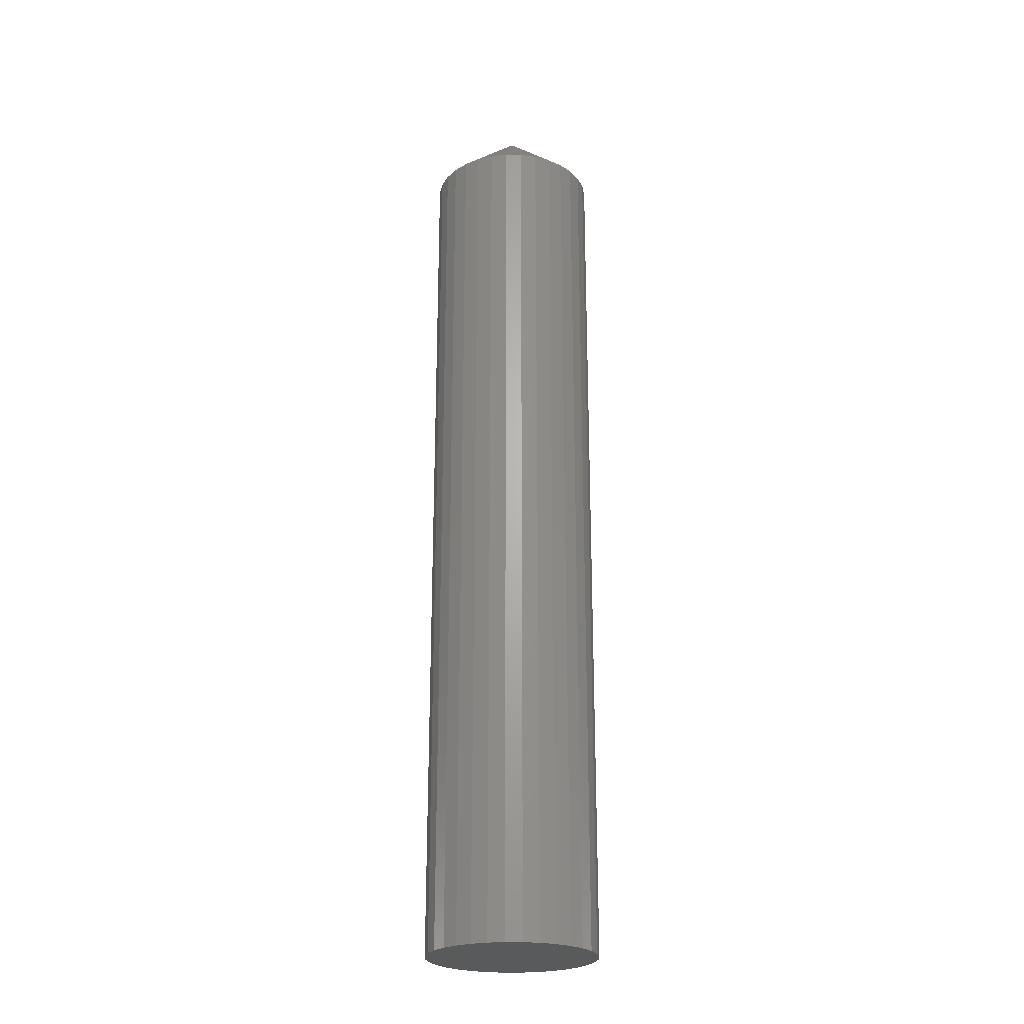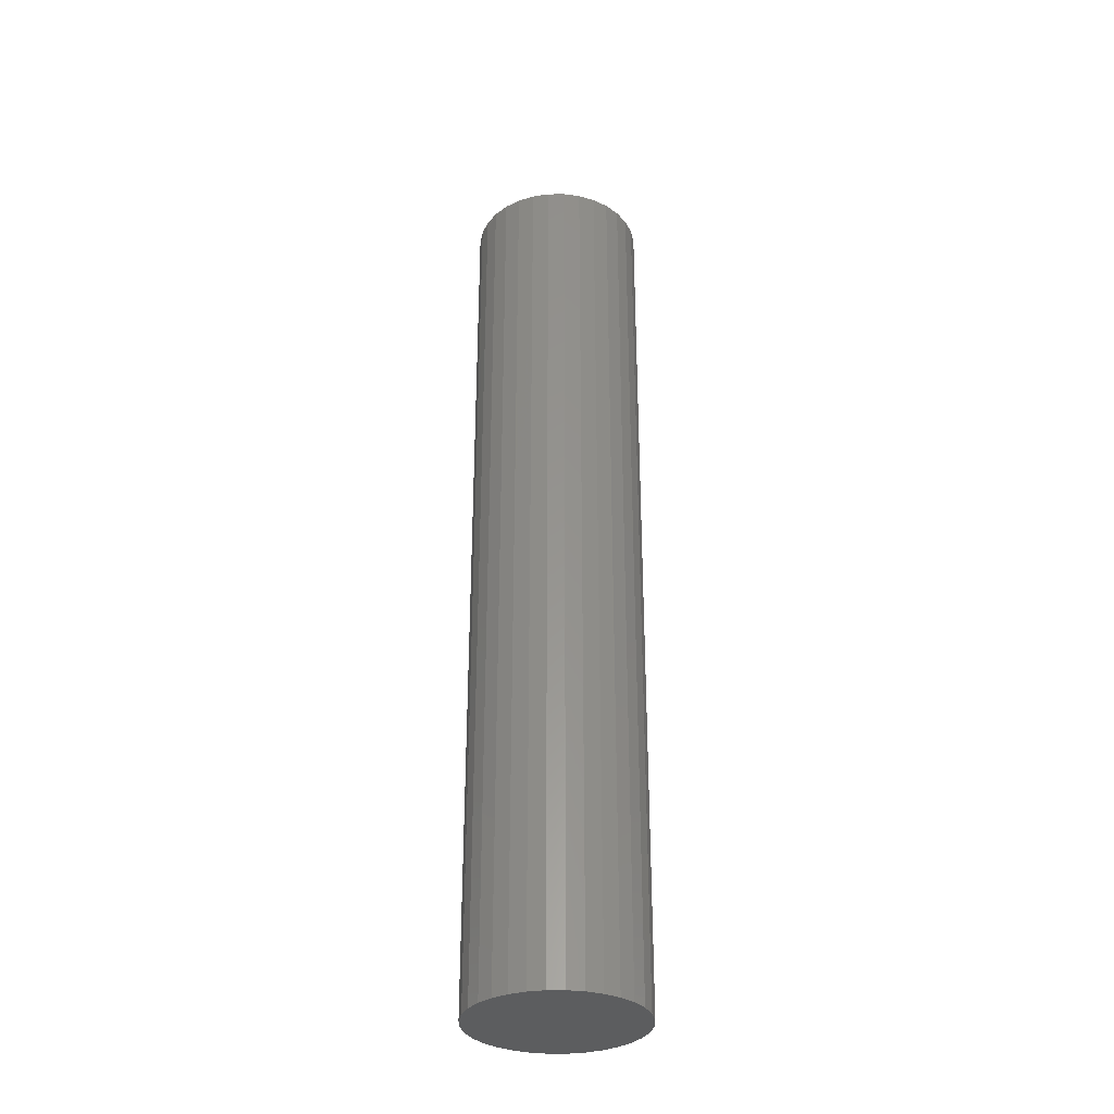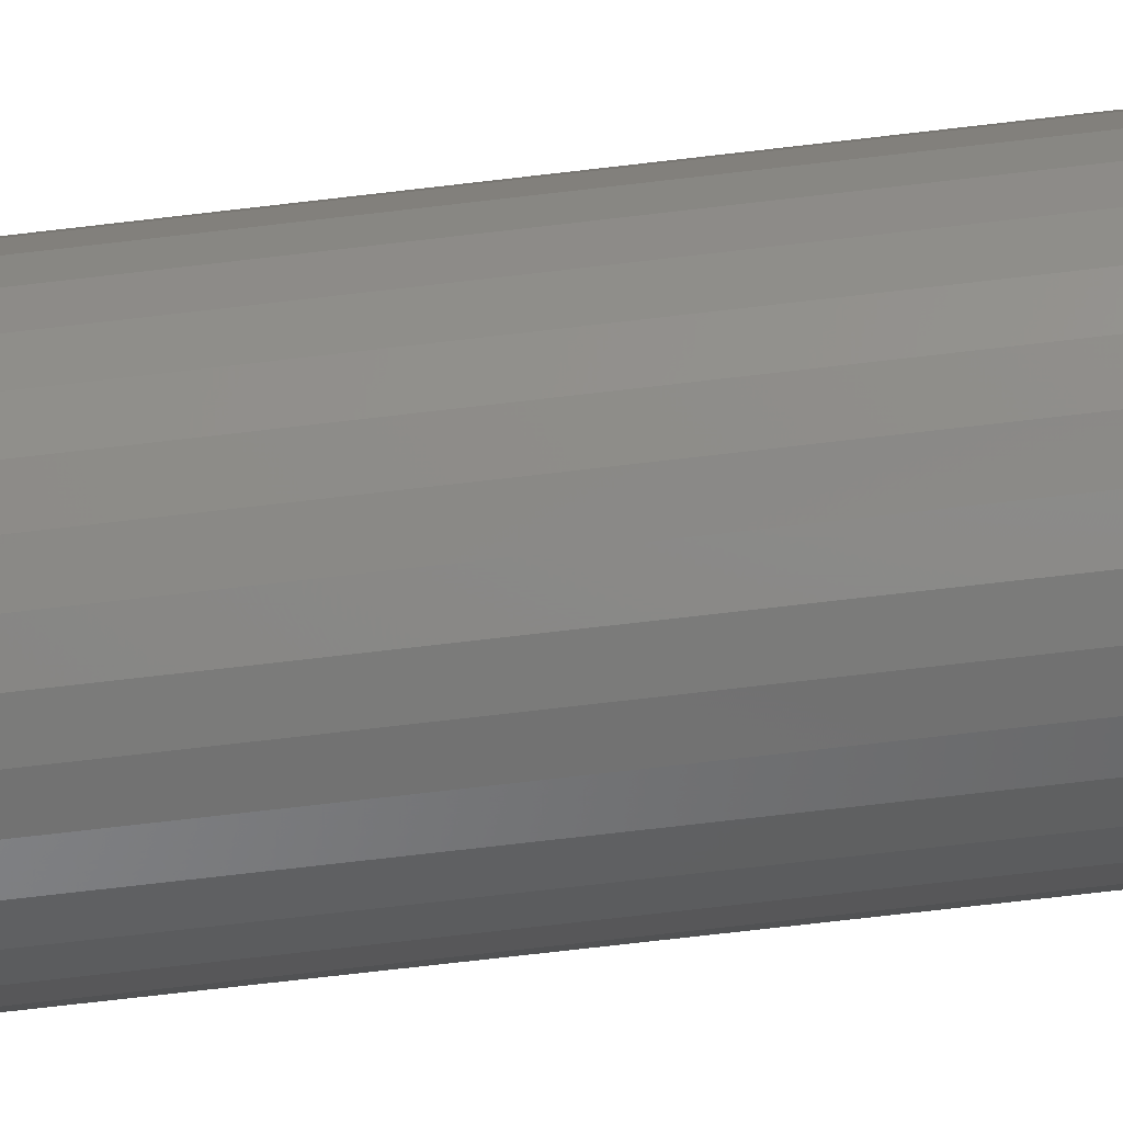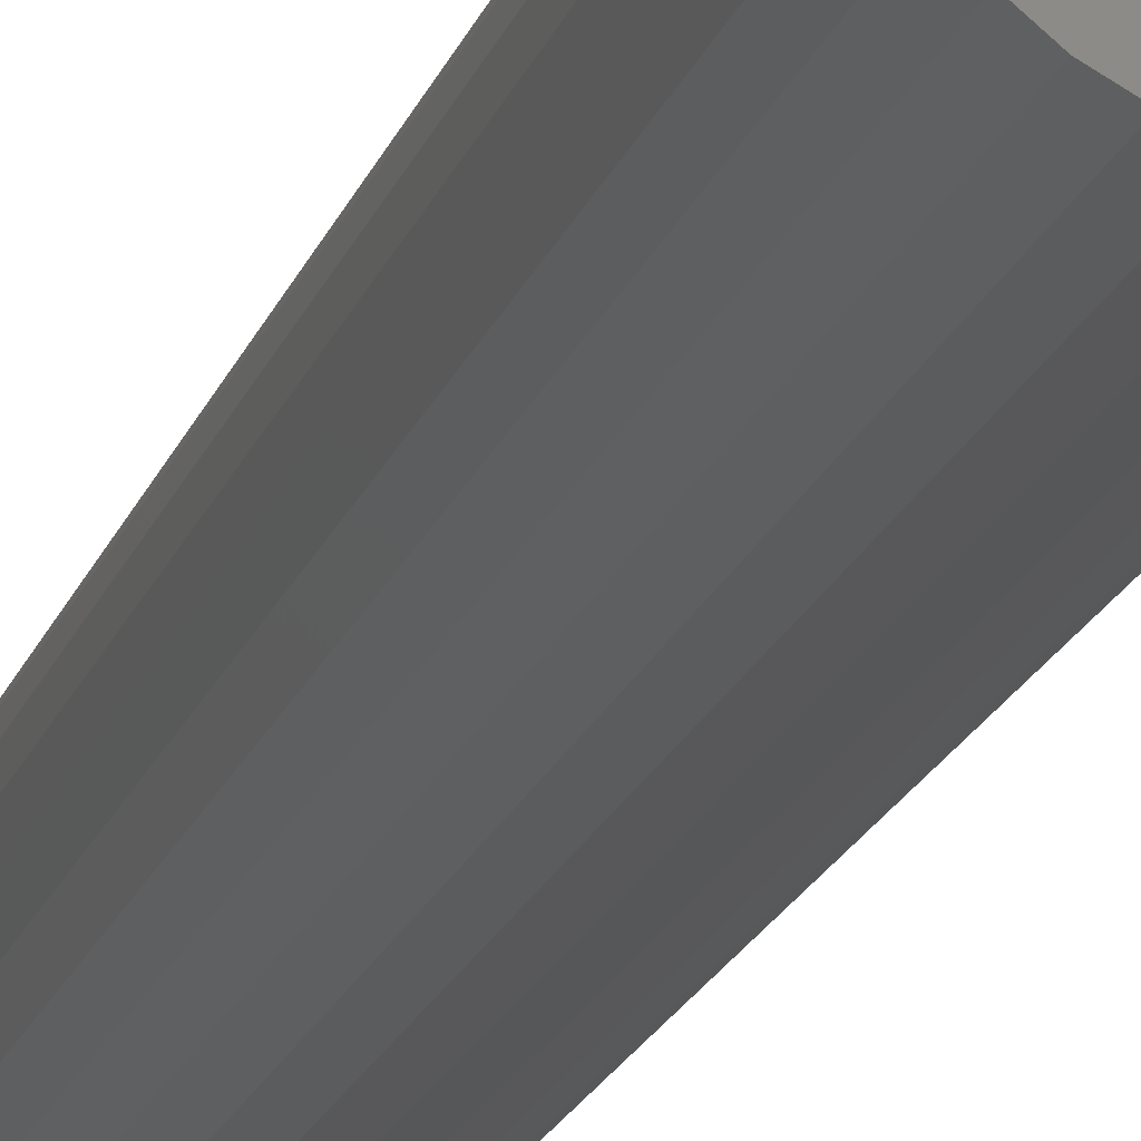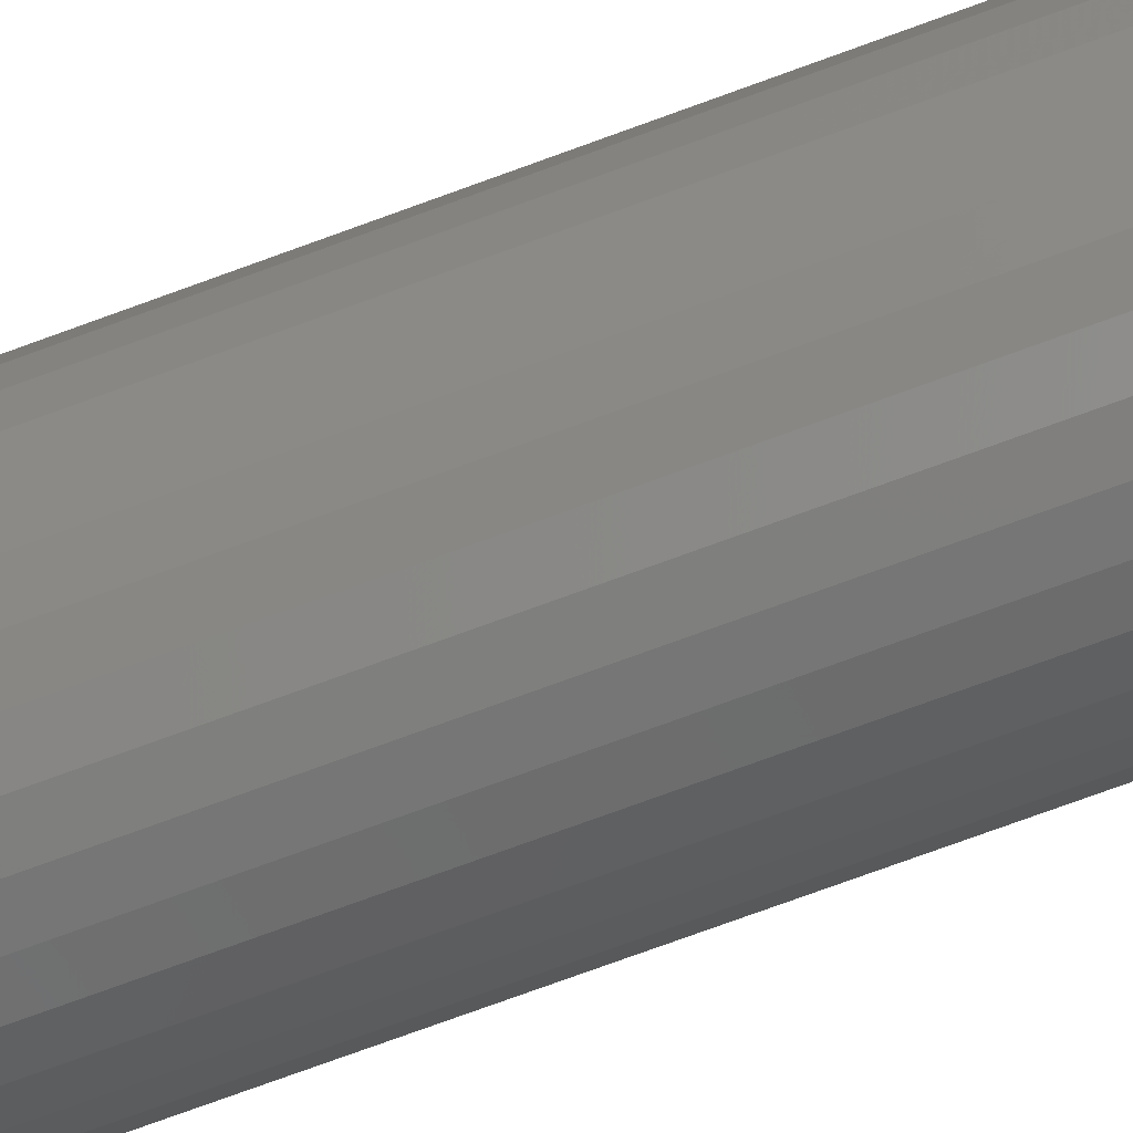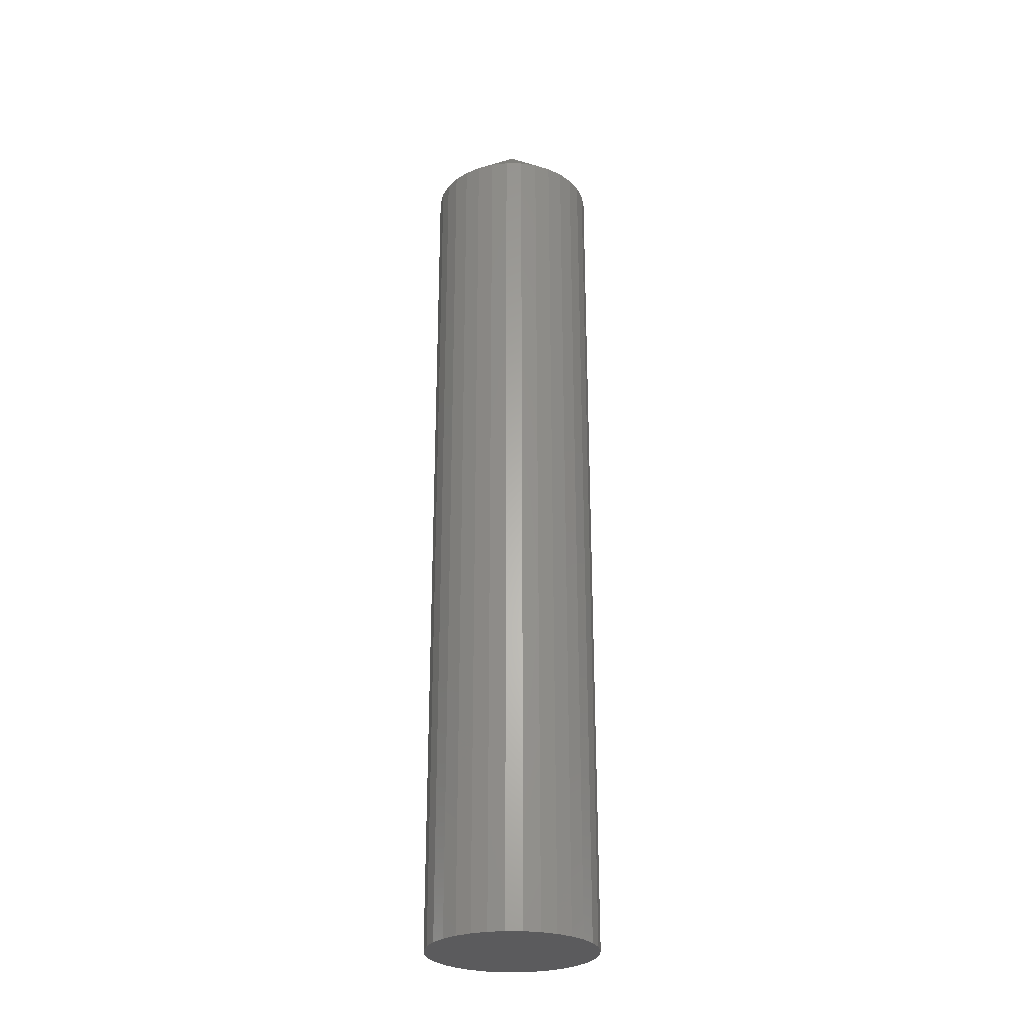
<metadata>
{"format":"stl","ext":"stl","renderer":"f3d","projection":"perspective","resolution":1024,"background":"white","views":[{"elev":-24.1,"azim":-141.8,"up":"+Z"},{"elev":-32.1,"azim":163.8,"up":"+Z"},{"elev":-68.8,"azim":-83.2,"up":"+Y"},{"elev":-18.7,"azim":164.5,"up":"+Y"},{"elev":-73.9,"azim":110.2,"up":"+Y"},{"elev":-27.2,"azim":161.7,"up":"+Z"}]}
</metadata>
<code>
# stl→obj: 80 verts, 156 faces
v -0.003268 -0.001762 0.75
v -0.00227 -0.003256 0.75
v 0.005242 -0.001762 0.75
v -0.0007755 -0.004255 0.75
v 0.004243 -0.003256 0.75
v 0.0009868 -0.004605 0.75
v 0.002749 -0.004255 0.75
v 0.005592 1.848e-18 0.75
v 0.005242 0.001762 0.75
v -0.003618 -3.321e-10 0.75
v 0.004243 0.003256 0.75
v 0.002749 0.004255 0.75
v 0.0009868 0.004605 0.75
v -0.0007755 0.004255 0.75
v -0.00227 0.003256 0.75
v -0.003268 0.001762 0.75
v 0.06809 0 0
v 0.06809 -1.644e-17 0.6953
v 0.0668 -0.01309 0
v 0.0668 -0.01309 0.6953
v 0.06298 -0.02568 0
v 0.06298 -0.02568 0.6953
v 0.05678 -0.03728 0
v 0.05678 -0.03728 0.6953
v 0.04844 -0.04745 0
v 0.04844 -0.04745 0.6953
v 0.03827 -0.0558 0
v 0.03827 -0.0558 0.6953
v 0.02667 -0.062 0
v 0.02667 -0.062 0.6953
v 0.01408 -0.06582 0
v 0.01408 -0.06582 0.6953
v 0.0009868 -0.06711 0
v 0.0009868 -0.06711 0.6953
v -0.0121 -0.06582 0
v -0.0121 -0.06582 0.6953
v -0.02469 -0.062 0
v -0.02469 -0.062 0.6953
v -0.03629 -0.0558 0
v -0.03629 -0.0558 0.6953
v -0.04646 -0.04745 0
v -0.04646 -0.04745 0.6953
v -0.05481 -0.03728 0
v -0.05481 -0.03728 0.6953
v -0.06101 -0.02568 0
v -0.06101 -0.02568 0.6953
v -0.06483 -0.01309 0
v -0.06483 -0.01309 0.6953
v -0.06612 8.218e-18 0
v -0.06612 8.218e-18 0.6953
v -0.06483 0.01309 0
v -0.06483 0.01309 0.6953
v -0.06101 0.02568 0
v -0.06101 0.02568 0.6953
v -0.05481 0.03728 0
v -0.05481 0.03728 0.6953
v -0.04646 0.04745 0
v -0.04646 0.04745 0.6953
v -0.03629 0.0558 0
v -0.03629 0.0558 0.6953
v -0.02469 0.062 0
v -0.02469 0.062 0.6953
v -0.0121 0.06582 0
v -0.0121 0.06582 0.6953
v 0.0009868 0.06711 0
v 0.0009868 0.06711 0.6953
v 0.01408 0.06582 0
v 0.01408 0.06582 0.6953
v 0.02667 0.062 0
v 0.02667 0.062 0.6953
v 0.03827 0.0558 0
v 0.03827 0.0558 0.6953
v 0.04844 0.04745 0
v 0.04844 0.04745 0.6953
v 0.05678 0.03728 0
v 0.05678 0.03728 0.6953
v 0.06298 0.02568 0
v 0.06298 0.02568 0.6953
v 0.0668 0.01309 0
v 0.0668 0.01309 0.6953
f 1 2 3
f 3 2 4
f 3 4 5
f 4 6 5
f 5 6 7
f 8 9 10
f 8 10 1
f 8 1 3
f 9 11 12
f 9 12 13
f 9 13 14
f 9 14 15
f 9 15 16
f 9 16 10
f 17 18 19
f 19 18 20
f 19 20 21
f 21 20 22
f 21 22 23
f 23 22 24
f 23 24 25
f 25 24 26
f 25 26 27
f 27 26 28
f 27 28 29
f 29 28 30
f 29 30 31
f 31 30 32
f 31 32 33
f 33 32 34
f 33 34 35
f 35 34 36
f 35 36 37
f 37 36 38
f 37 38 39
f 39 38 40
f 39 40 41
f 41 40 42
f 41 42 43
f 43 42 44
f 43 44 45
f 45 44 46
f 45 46 47
f 47 46 48
f 47 48 49
f 49 48 50
f 49 50 51
f 51 50 52
f 51 52 53
f 53 52 54
f 53 54 55
f 55 54 56
f 55 56 57
f 57 56 58
f 57 58 59
f 59 58 60
f 59 60 61
f 61 60 62
f 61 62 63
f 63 62 64
f 63 64 65
f 65 64 66
f 65 66 67
f 67 66 68
f 67 68 69
f 69 68 70
f 69 70 71
f 71 70 72
f 71 72 73
f 73 72 74
f 73 74 75
f 75 74 76
f 75 76 77
f 77 76 78
f 77 78 79
f 79 78 80
f 79 80 17
f 17 80 18
f 16 52 10
f 52 50 10
f 18 80 8
f 80 9 8
f 80 78 9
f 76 74 11
f 9 76 11
f 78 76 9
f 72 12 11
f 74 72 11
f 70 68 12
f 12 72 70
f 68 66 13
f 12 68 13
f 64 62 14
f 13 64 14
f 66 64 13
f 60 14 62
f 58 56 15
f 15 60 58
f 14 60 15
f 56 54 16
f 15 56 16
f 54 52 16
f 3 20 8
f 20 18 8
f 50 48 10
f 48 1 10
f 48 46 1
f 44 42 2
f 1 44 2
f 46 44 1
f 40 4 2
f 42 40 2
f 38 36 4
f 4 40 38
f 36 34 6
f 4 36 6
f 32 30 7
f 6 32 7
f 34 32 6
f 28 7 30
f 26 24 5
f 5 28 26
f 7 28 5
f 24 22 3
f 5 24 3
f 22 20 3
f 65 67 63
f 61 63 67
f 69 61 67
f 59 61 69
f 71 59 69
f 57 59 71
f 73 57 71
f 55 57 73
f 75 55 73
f 25 41 23
f 39 41 25
f 27 39 25
f 37 39 27
f 29 37 27
f 35 37 29
f 31 35 29
f 33 35 31
f 41 43 23
f 23 43 45
f 23 45 21
f 21 45 47
f 21 47 19
f 19 47 49
f 19 49 17
f 17 49 51
f 17 51 79
f 79 51 53
f 79 53 77
f 77 53 55
f 77 55 75

</code>
